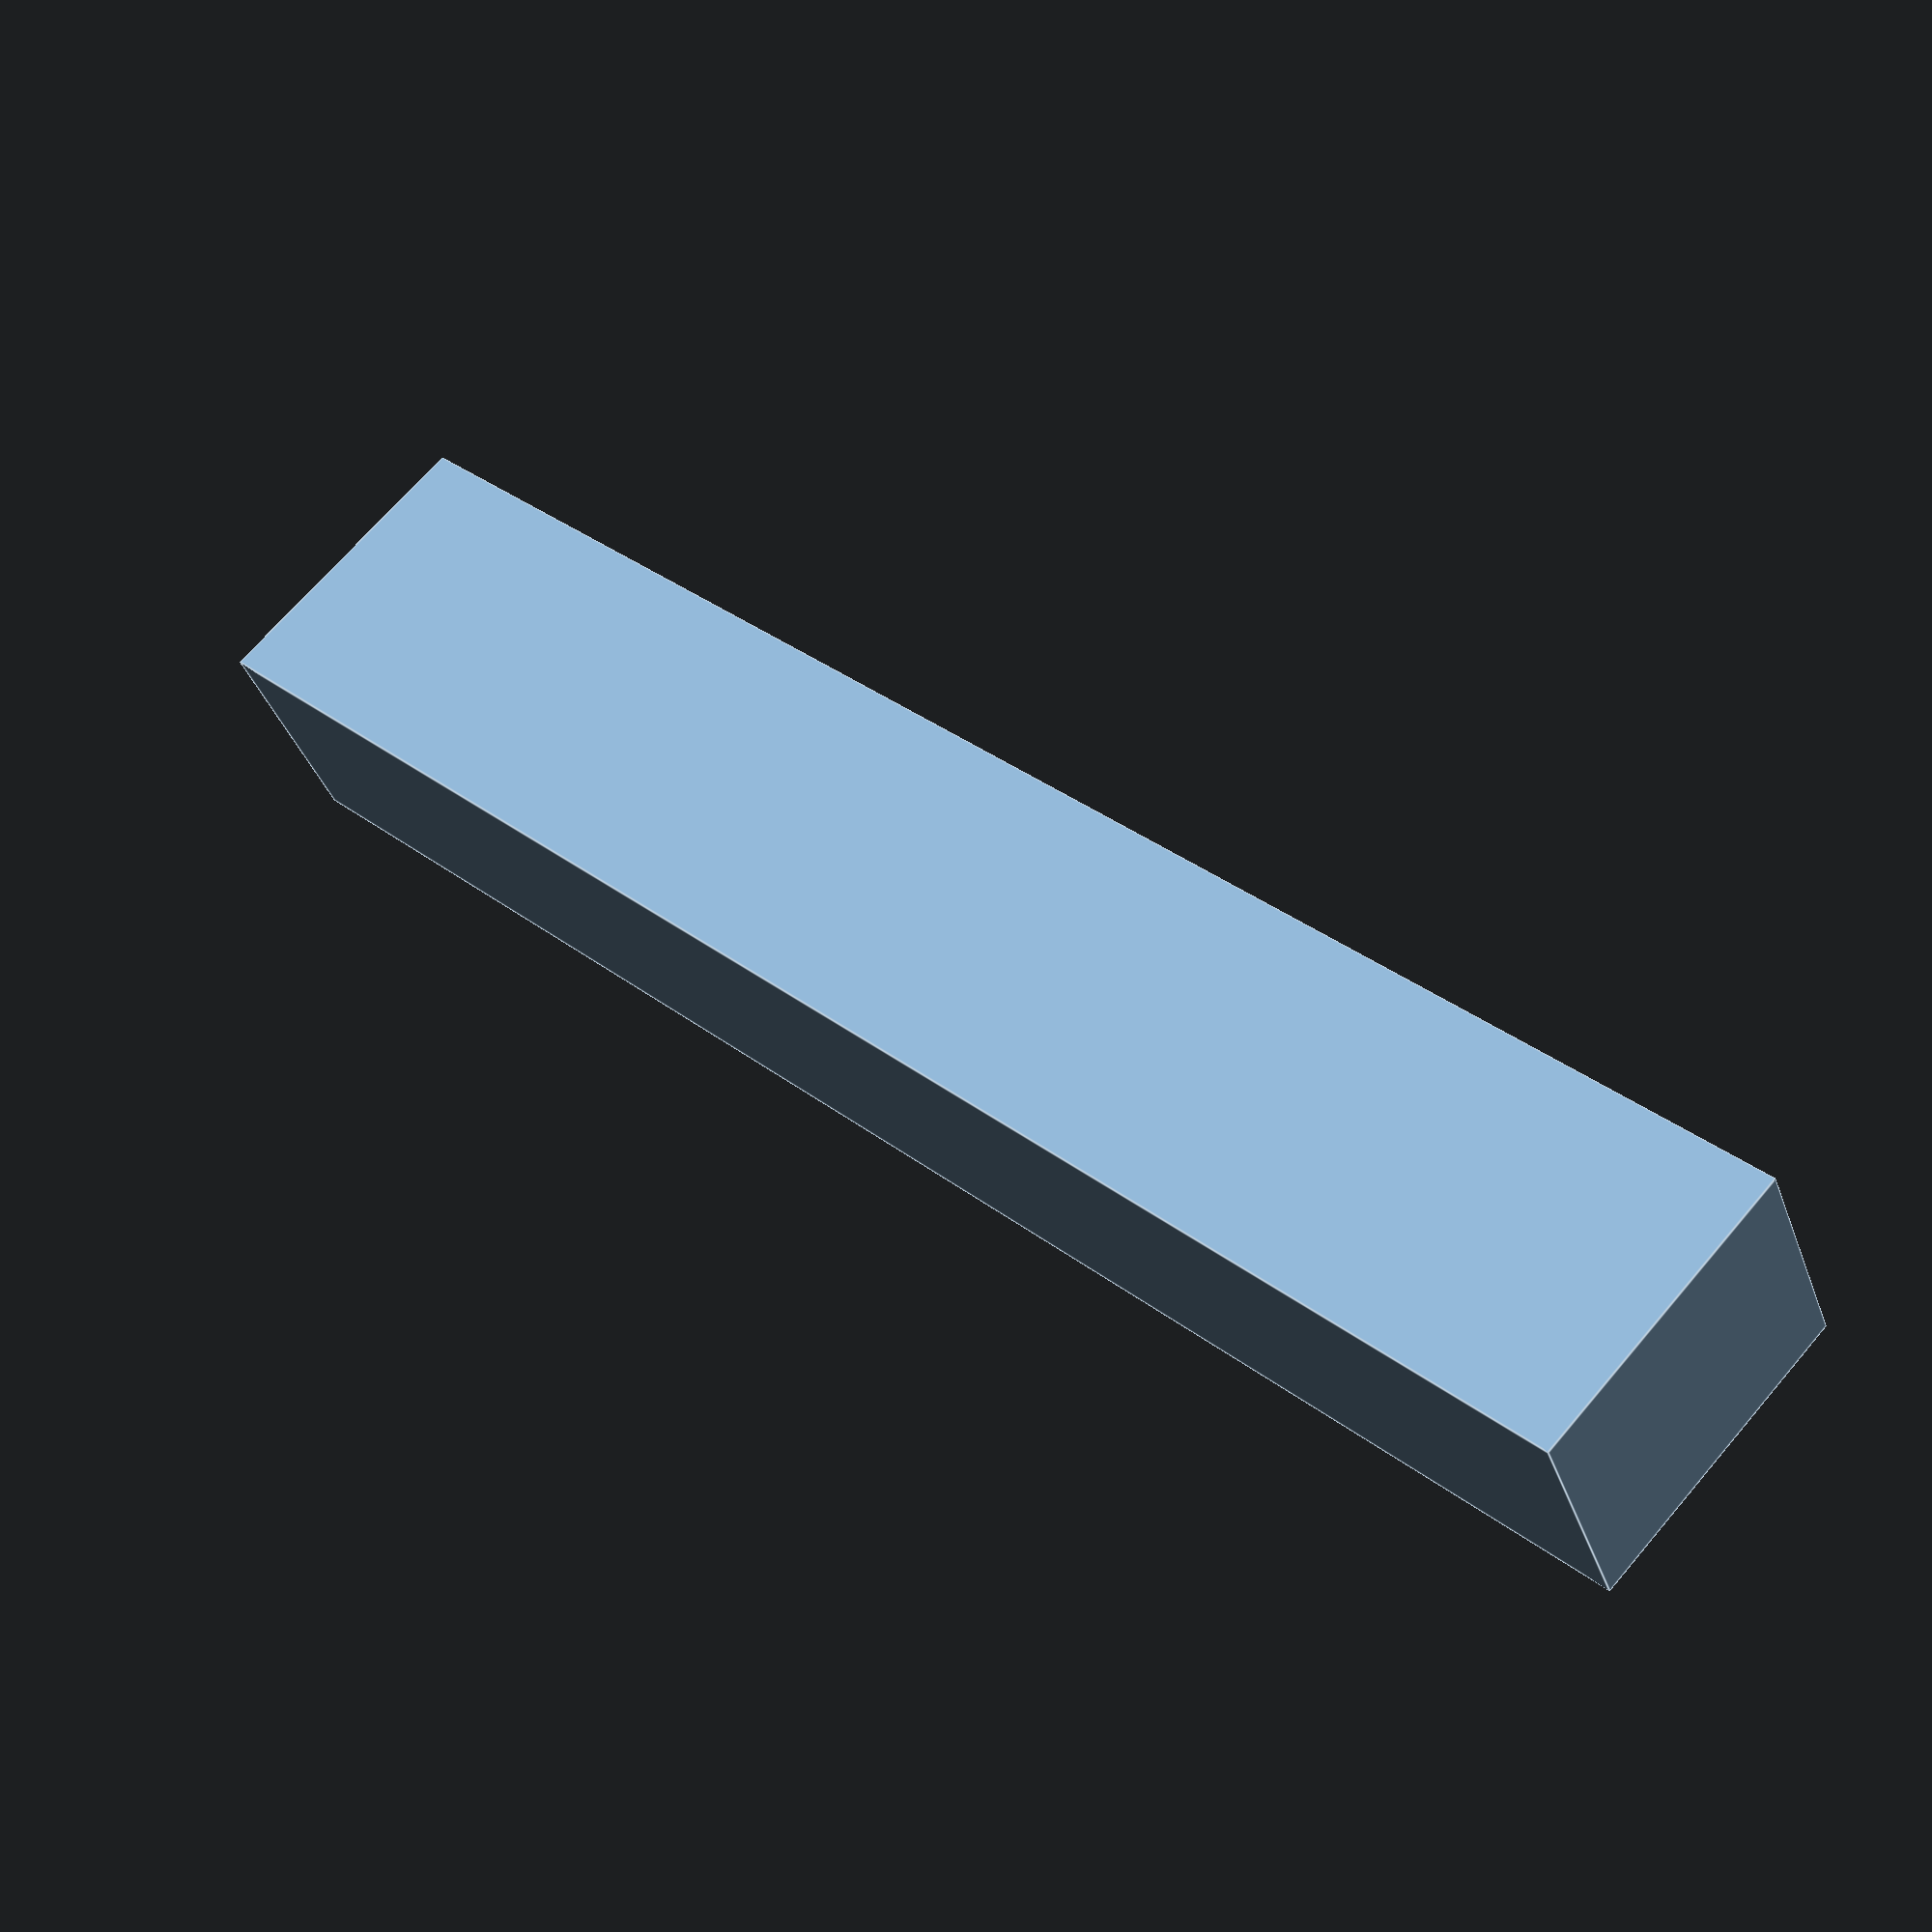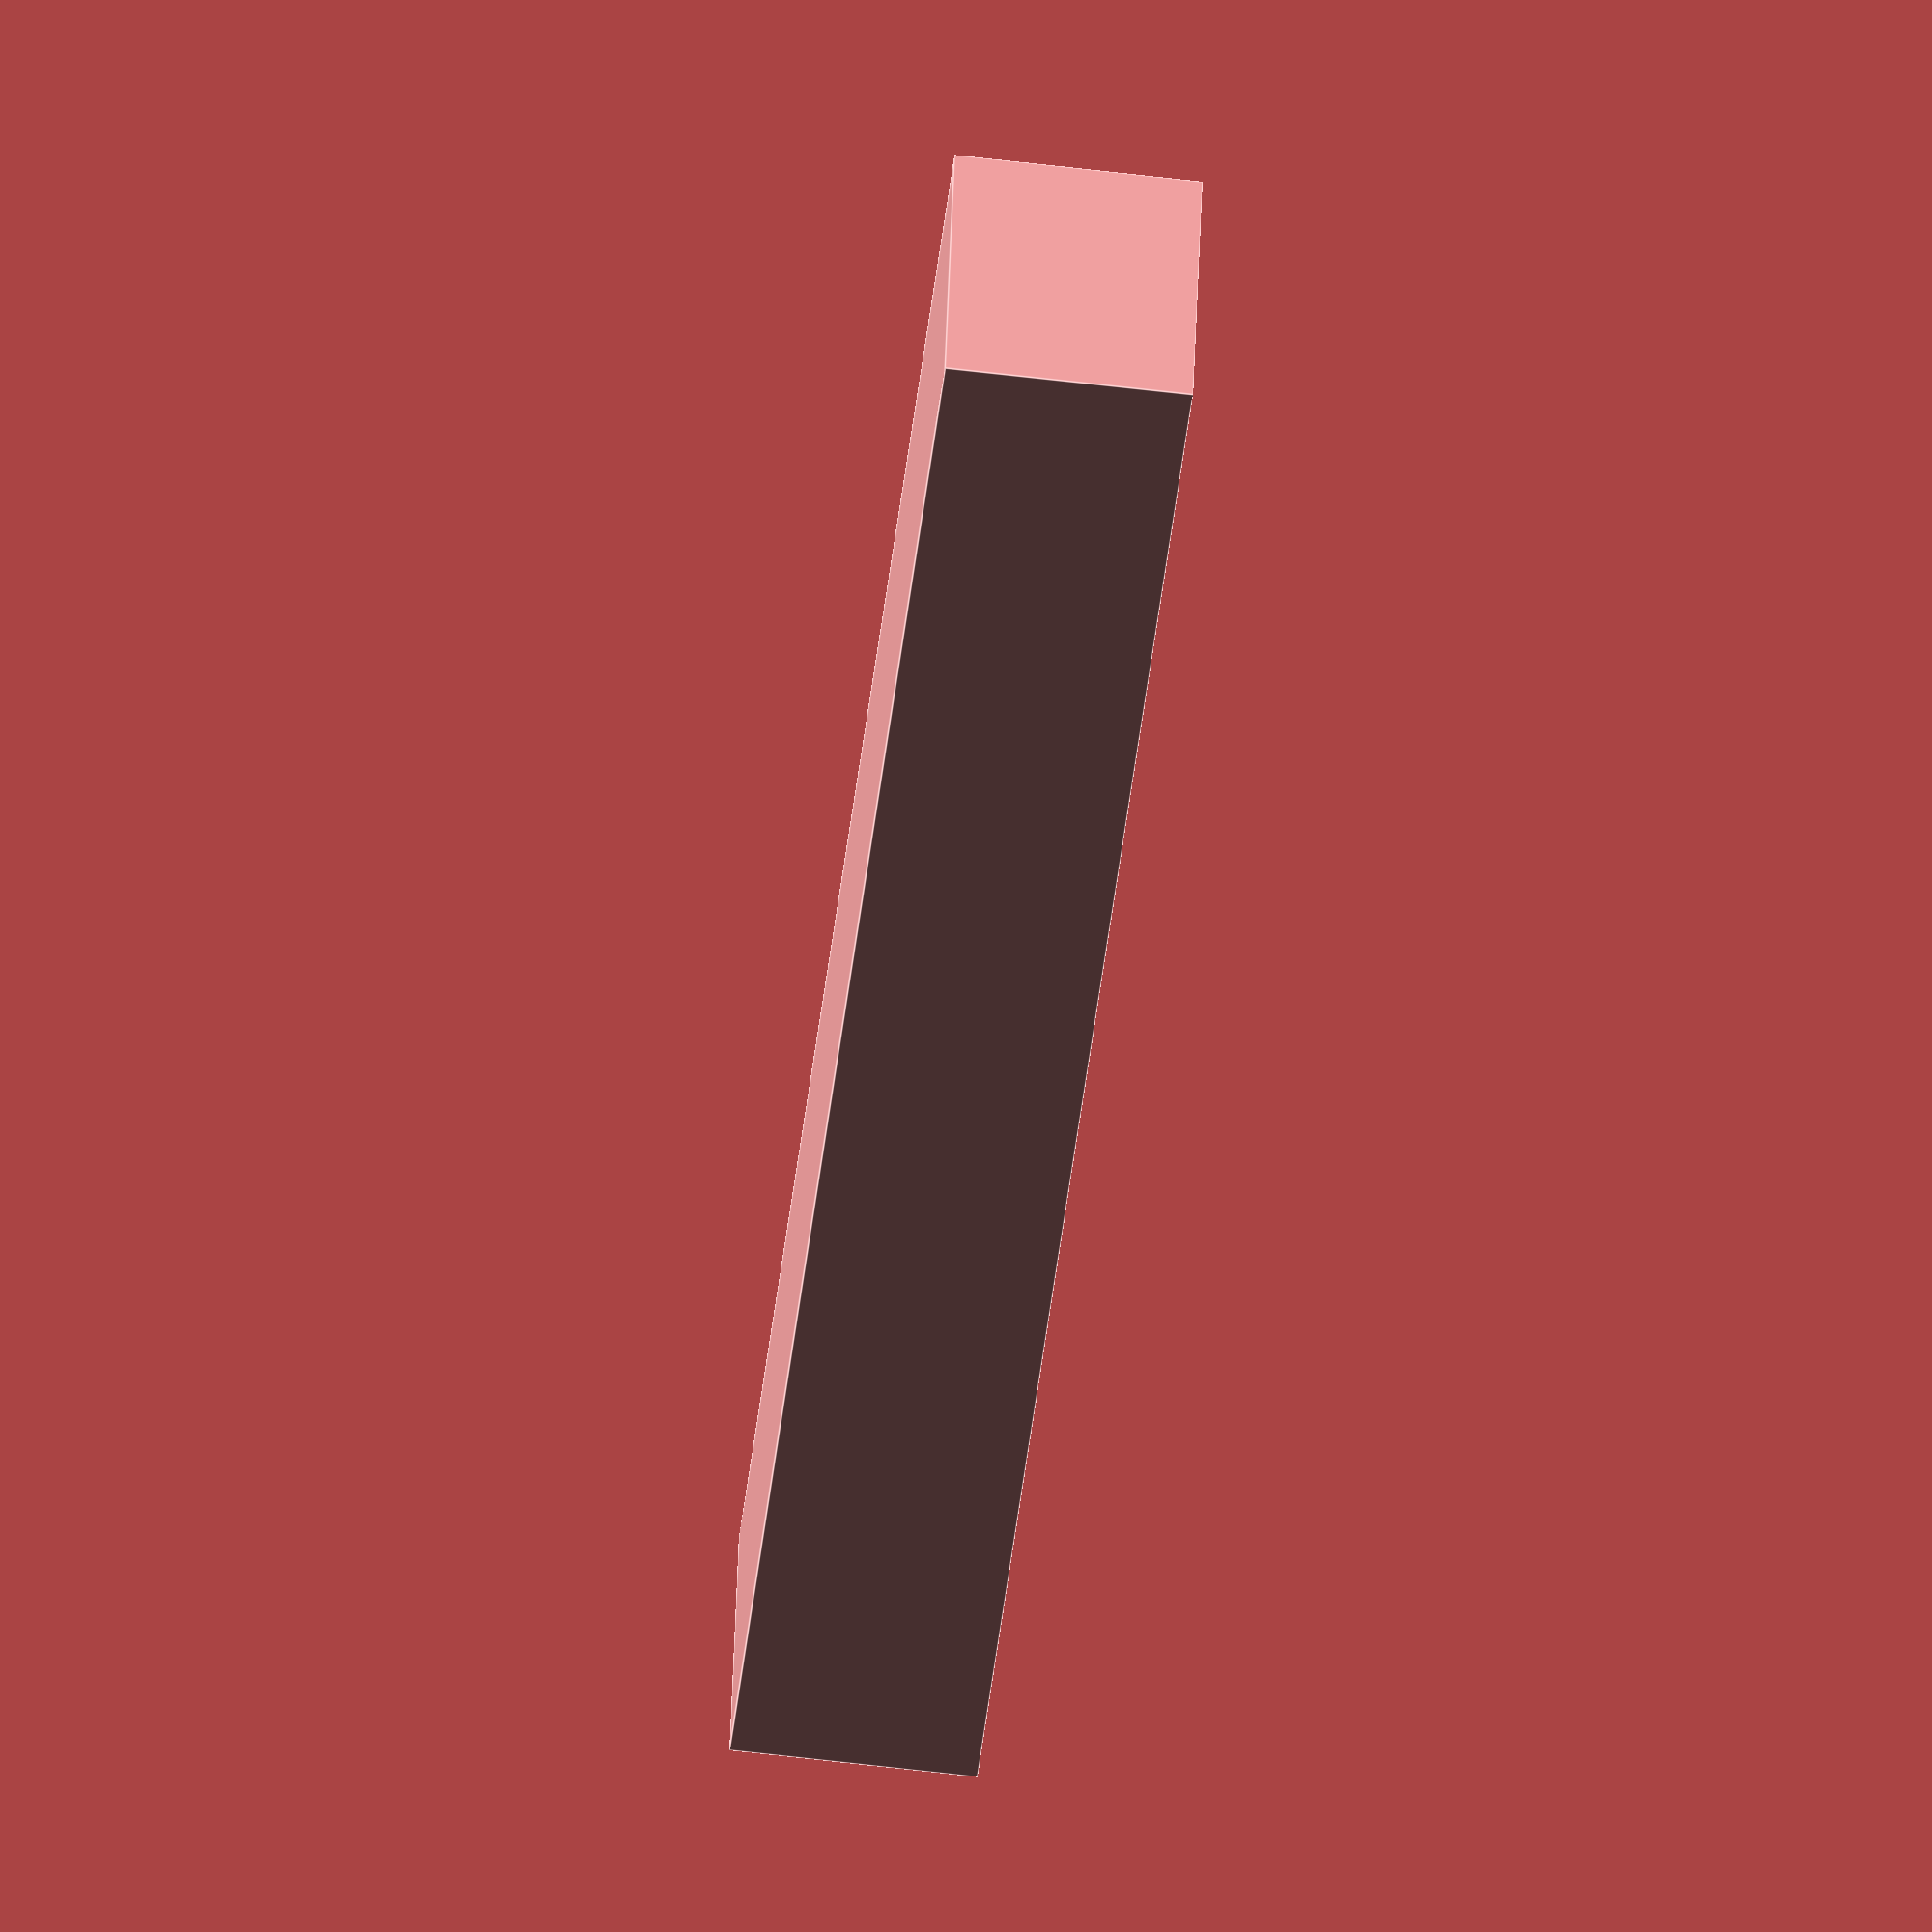
<openscad>
// Testing Size


translate([00,20])
rotate([-270,180,0])
{
difference() {
cube( [74,10,13] );
translate ([2.5,5,2.5])    
    cube ( [69,8,8]);    
}

//translate([37,0,6.5])
//rotate([90,90,0])
//    cylinder (r=6,h = 25,$fn=50);

}
</openscad>
<views>
elev=37.2 azim=42.9 roll=18.2 proj=p view=edges
elev=242.9 azim=194.0 roll=96.9 proj=o view=edges
</views>
